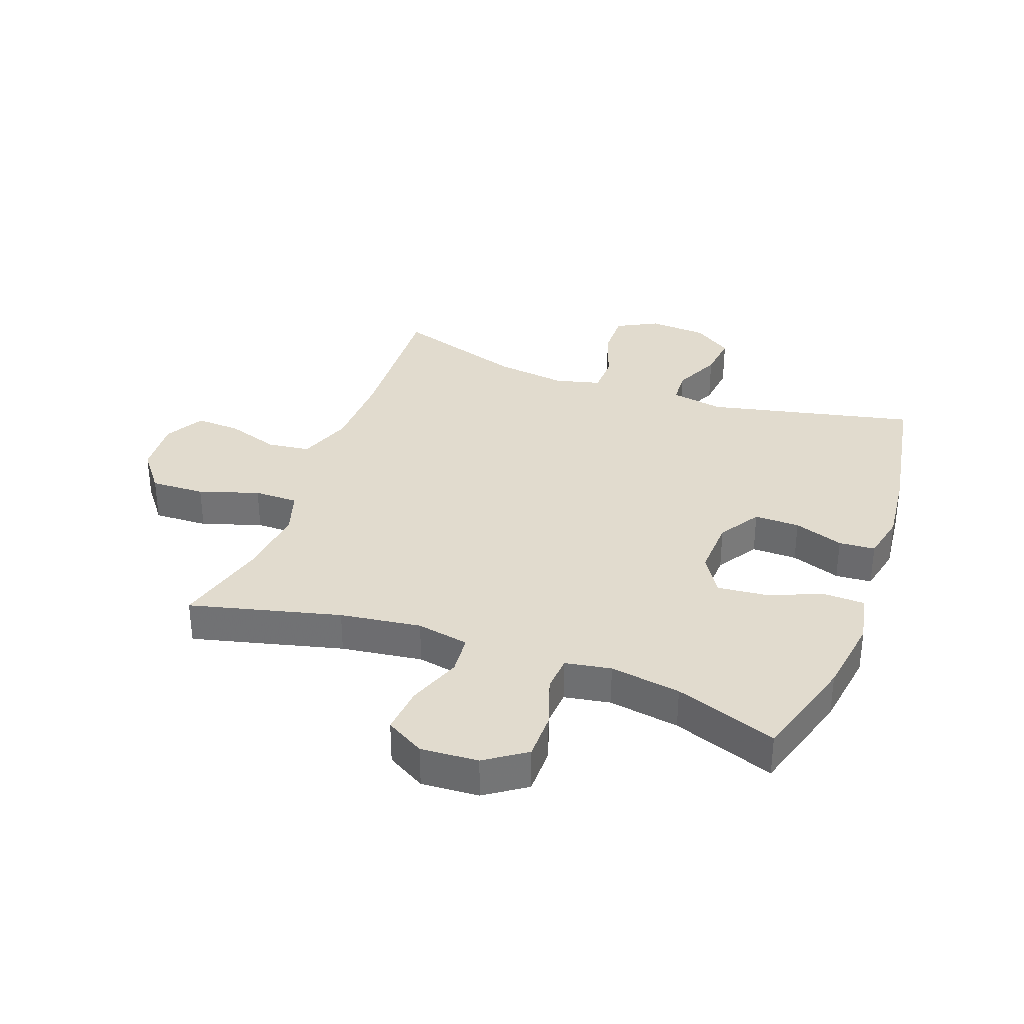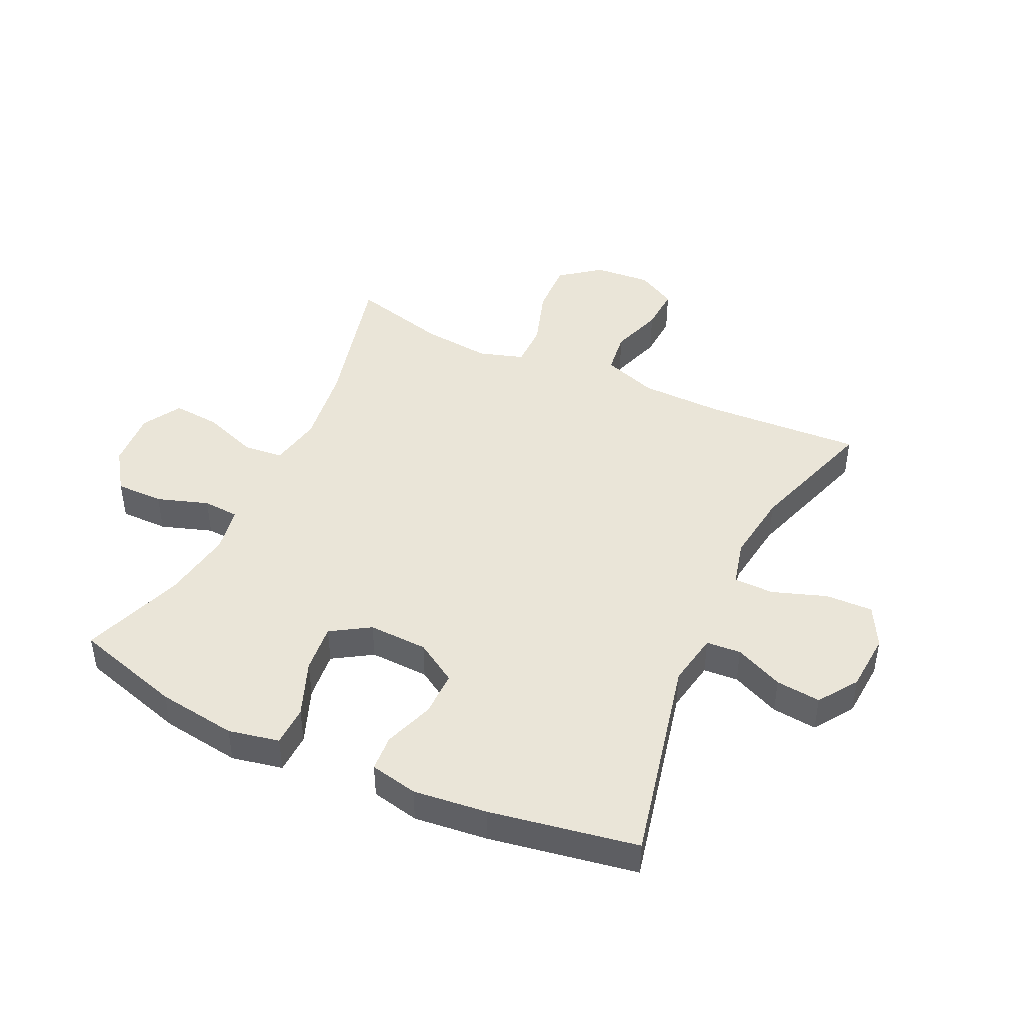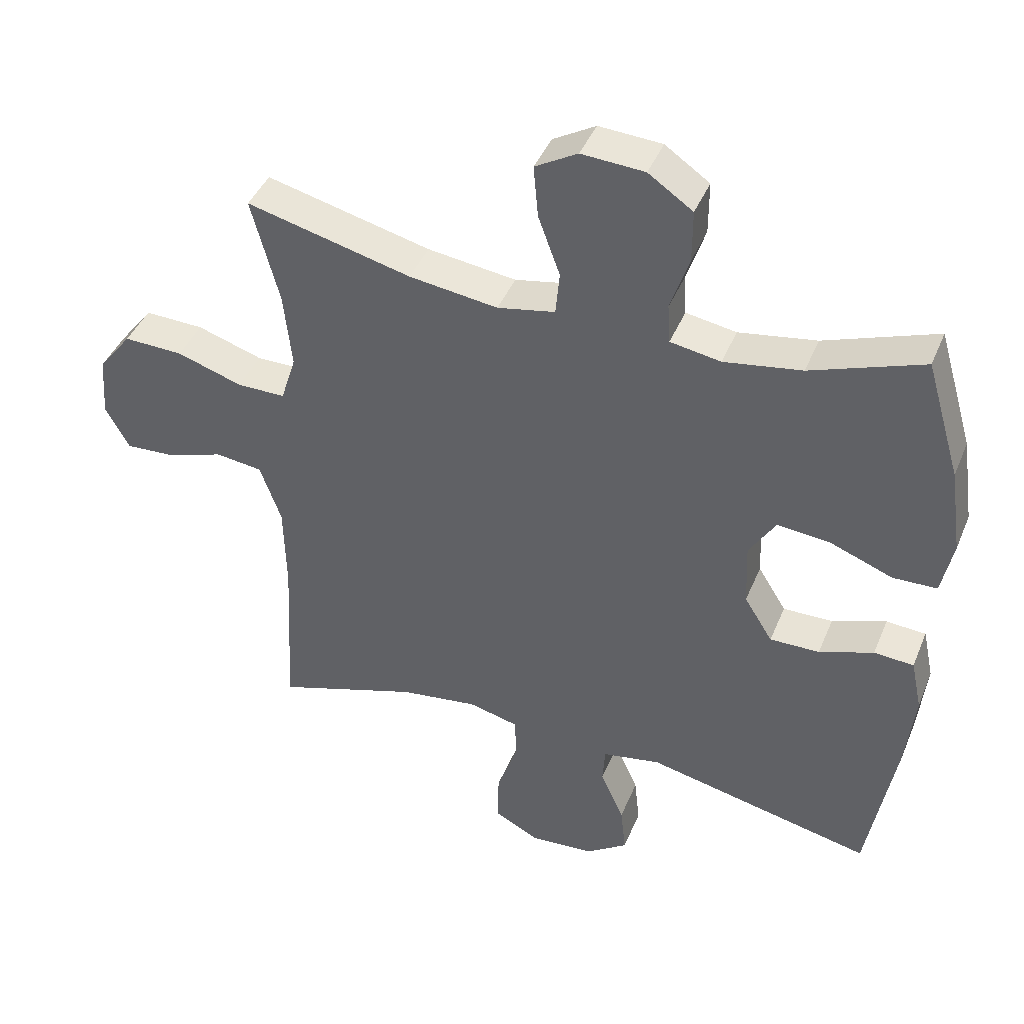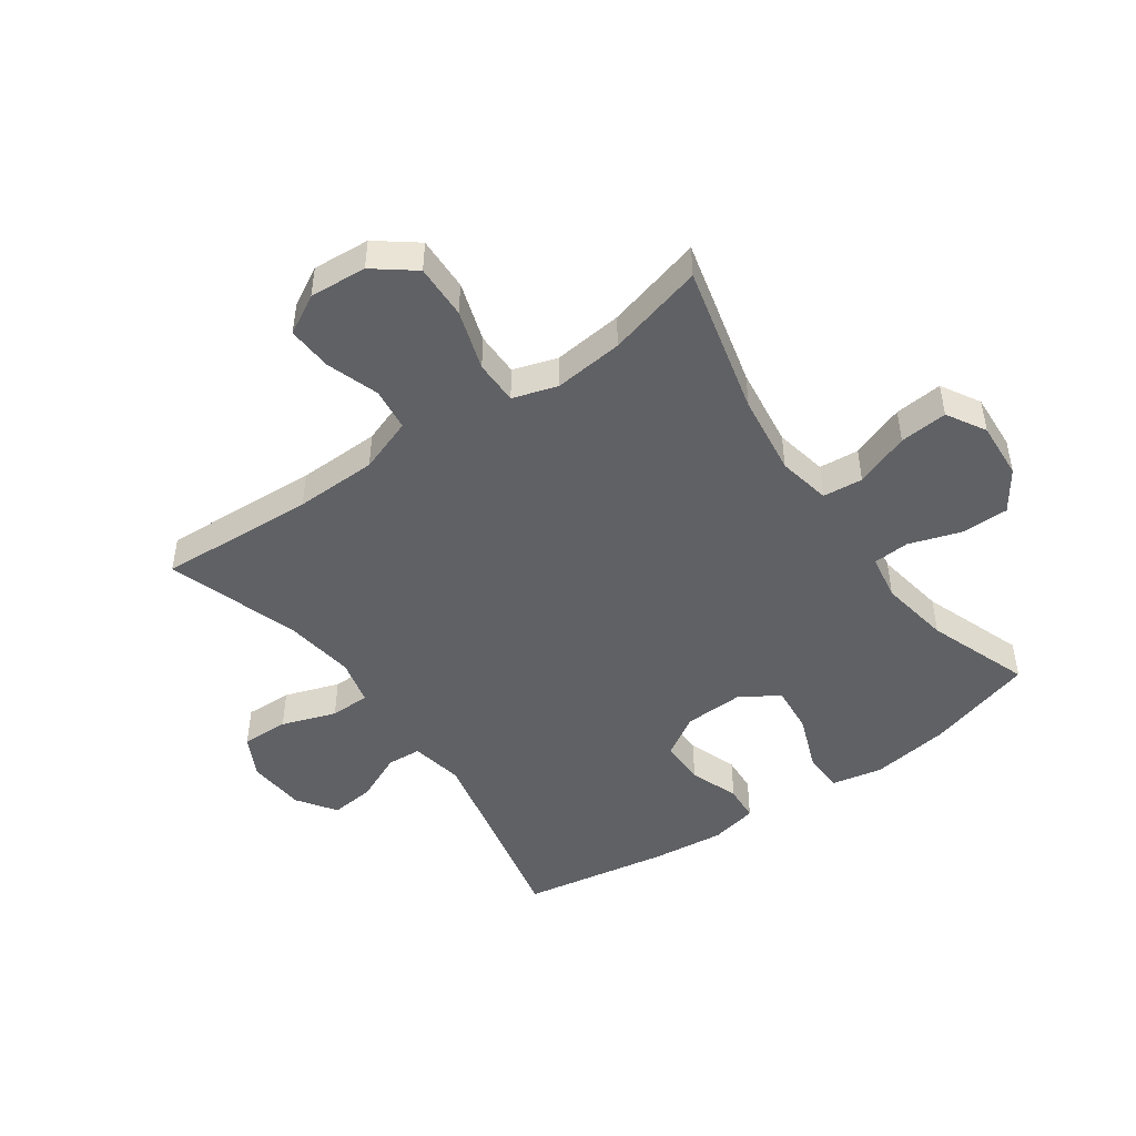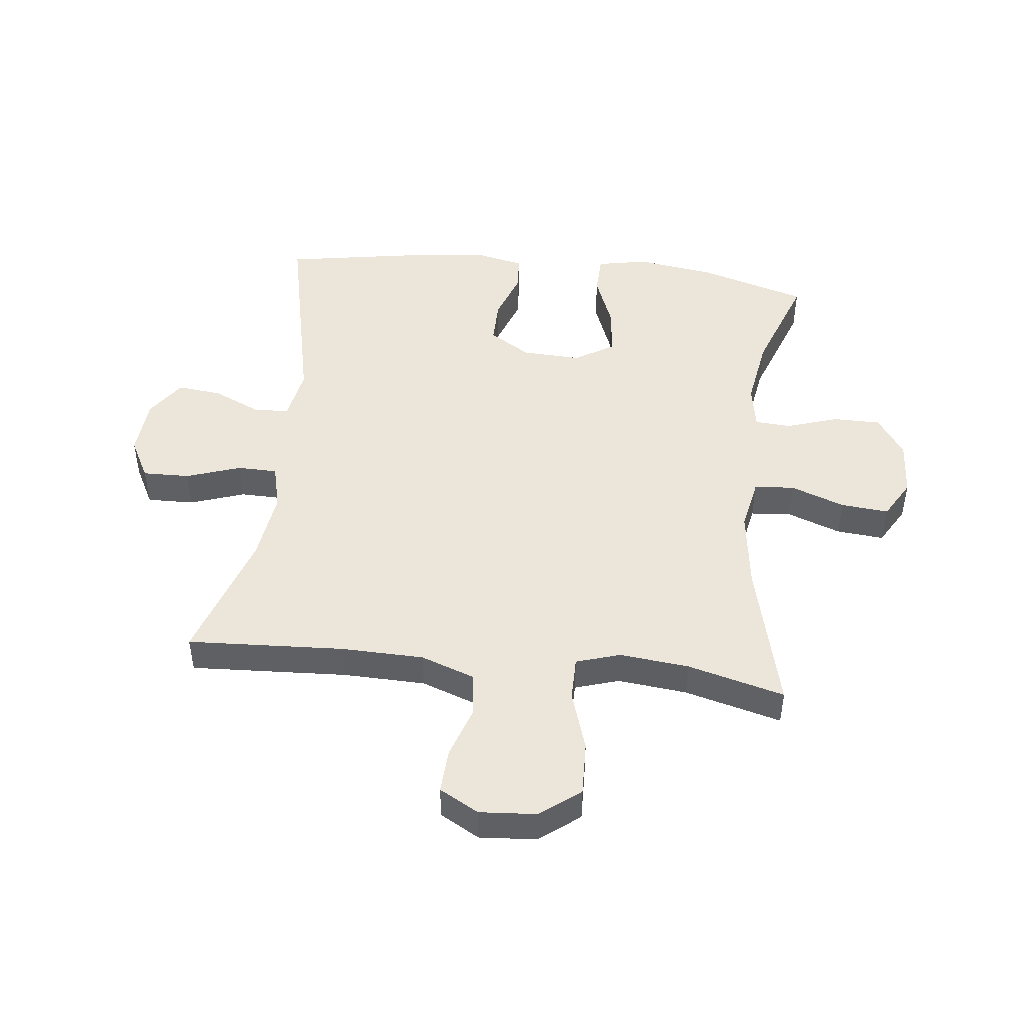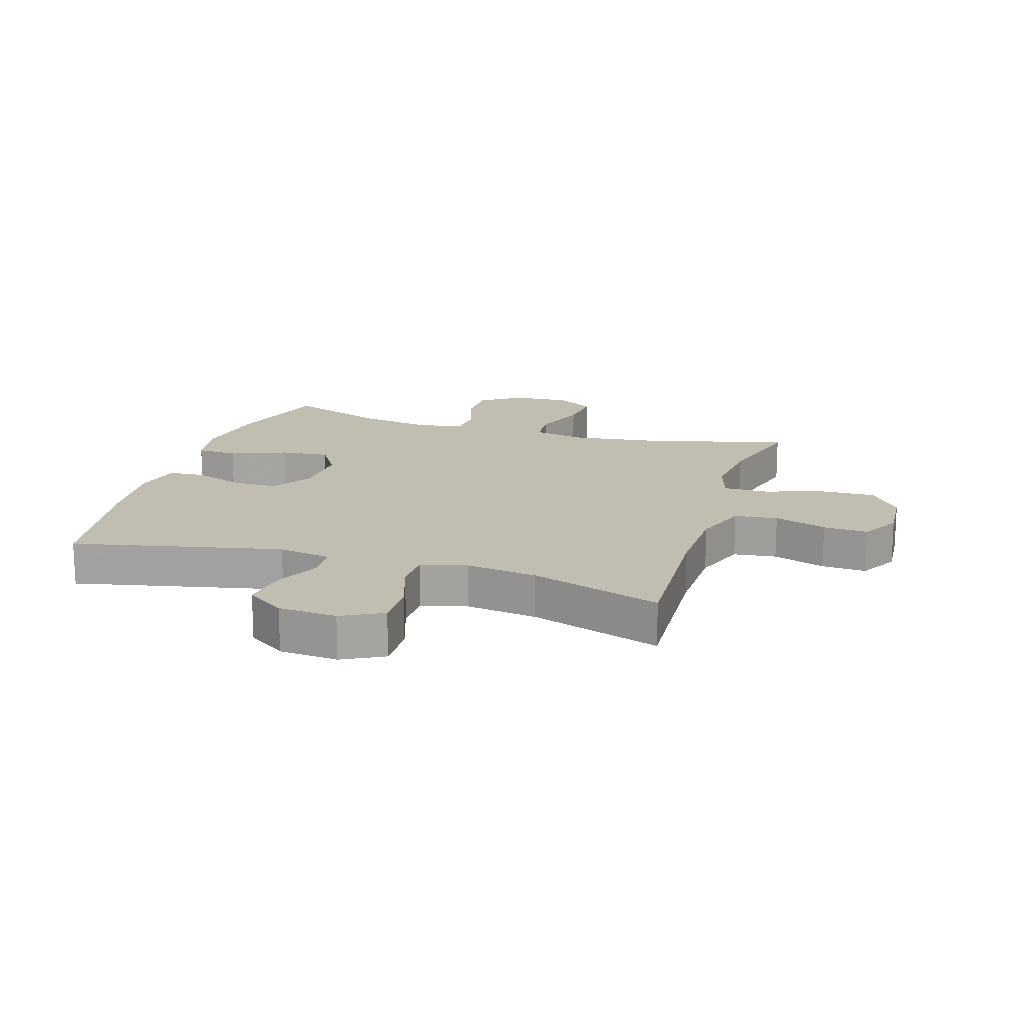
<metadata>
{"format":"obj","ext":"obj","renderer":"f3d","projection":"perspective","resolution":1024,"background":"white","views":[{"elev":33.8,"azim":20.1,"up":"+Y"},{"elev":44.7,"azim":115.0,"up":"+Y"},{"elev":42.4,"azim":21.4,"up":"+Z"},{"elev":-47.3,"azim":-54.8,"up":"+Y"},{"elev":47.0,"azim":-83.5,"up":"+Y"},{"elev":16.8,"azim":-162.6,"up":"+Y"}]}
</metadata>
<code>
v -0.5 0.07 0.5
v -0.251 0.07 0.438
v -0.117 0.07 0.42
v -0.03 0.07 0.437
v -0.024 0.07 0.503
v -0.057 0.07 0.593
v -0.064 0.07 0.672
v 0 0.07 0.709
v 0.095 0.07 0.703
v 0.162 0.07 0.657
v 0.162 0.07 0.578
v 0.134 0.07 0.493
v 0.138 0.07 0.433
v 0.214 0.07 0.42
v 0.331 0.07 0.439
v 0.5 0.07 0.5
v 0.553 0.07 0.322
v 0.572 0.07 0.191
v 0.555 0.07 0.107
v 0.488 0.07 0.105
v 0.395 0.07 0.141
v 0.314 0.07 0.149
v 0.274 0.07 0.085
v 0.278 0.07 -0.013
v 0.321 0.07 -0.082
v 0.396 0.07 -0.081
v 0.478 0.07 -0.052
v 0.538 0.07 -0.056
v 0.555 0.07 -0.135
v 0.542 0.07 -0.256
v 0.5 0.07 -0.5
v 0.156 0.07 -0.424
v 0.068 0.07 -0.44
v 0.064 0.07 -0.497
v 0.1 0.07 -0.577
v 0.108 0.07 -0.651
v 0.044 0.07 -0.695
v -0.053 0.07 -0.702
v -0.121 0.07 -0.666
v -0.119 0.07 -0.588
v -0.088 0.07 -0.498
v -0.089 0.07 -0.432
v -0.165 0.07 -0.413
v -0.283 0.07 -0.429
v -0.5 0.07 -0.5
v -0.486 0.07 -0.24
v -0.489 0.07 -0.104
v -0.521 0.07 -0.014
v -0.592 0.07 -0.005
v -0.679 0.07 -0.034
v -0.753 0.07 -0.038
v -0.789 0.07 0.027
v -0.782 0.07 0.121
v -0.731 0.07 0.187
v -0.641 0.07 0.184
v -0.542 0.07 0.152
v -0.469 0.07 0.152
v -0.446 0.07 0.225
v -0.458 0.07 0.34
v -0.5 0 0.5
v -0.251 0 0.438
v -0.117 0 0.42
v -0.03 0 0.437
v -0.024 0 0.503
v -0.057 0 0.593
v -0.064 0 0.672
v 0 0 0.709
v 0.095 0 0.703
v 0.162 0 0.657
v 0.162 0 0.578
v 0.134 0 0.493
v 0.138 0 0.433
v 0.214 0 0.42
v 0.331 0 0.439
v 0.5 0 0.5
v 0.553 0 0.322
v 0.572 0 0.191
v 0.555 0 0.107
v 0.488 0 0.105
v 0.395 0 0.141
v 0.314 0 0.149
v 0.274 0 0.085
v 0.278 0 -0.013
v 0.321 0 -0.082
v 0.396 0 -0.081
v 0.478 0 -0.052
v 0.538 0 -0.056
v 0.555 0 -0.135
v 0.542 0 -0.256
v 0.5 0 -0.5
v 0.156 0 -0.424
v 0.068 0 -0.44
v 0.064 0 -0.497
v 0.1 0 -0.577
v 0.108 0 -0.651
v 0.044 0 -0.695
v -0.053 0 -0.702
v -0.121 0 -0.666
v -0.119 0 -0.588
v -0.088 0 -0.498
v -0.089 0 -0.432
v -0.165 0 -0.413
v -0.283 0 -0.429
v -0.5 0 -0.5
v -0.486 0 -0.24
v -0.489 0 -0.104
v -0.521 0 -0.014
v -0.592 0 -0.005
v -0.679 0 -0.034
v -0.753 0 -0.038
v -0.789 0 0.027
v -0.782 0 0.121
v -0.731 0 0.187
v -0.641 0 0.184
v -0.542 0 0.152
v -0.469 0 0.152
v -0.446 0 0.225
v -0.458 0 0.34
f 53 54 55 56
f 53 56 57
f 52 53 57
f 49 50 51 52
f 48 49 52 57
f 47 48 57 58
f 44 45 46
f 43 44 46 47
f 42 43 47 58
f 38 39 40 41
f 38 41 42
f 37 38 42
f 34 35 36 37
f 33 34 37 42
f 32 33 42 58
f 26 27 28 29
f 25 26 29 30
f 18 19 20 21
f 18 21 22
f 15 16 17 18
f 14 15 18 22
f 13 14 22 23
f 9 10 11 12
f 9 12 13
f 8 9 13
f 5 6 7 8
f 4 5 8 13
f 3 4 13 23
f 59 1 2
f 25 30 31 32
f 24 25 32 58
f 23 24 58 59
f 2 3 23 59
f 115 114 113 112
f 116 115 112
f 116 112 111
f 111 110 109 108
f 116 111 108 107
f 117 116 107 106
f 105 104 103
f 106 105 103 102
f 117 106 102 101
f 100 99 98 97
f 101 100 97
f 101 97 96
f 96 95 94 93
f 101 96 93 92
f 117 101 92 91
f 88 87 86 85
f 89 88 85 84
f 80 79 78 77
f 81 80 77
f 77 76 75 74
f 81 77 74 73
f 82 81 73 72
f 71 70 69 68
f 72 71 68
f 72 68 67
f 67 66 65 64
f 72 67 64 63
f 82 72 63 62
f 61 60 118
f 91 90 89 84
f 117 91 84 83
f 118 117 83 82
f 118 82 62 61
f 1 60 61 2
f 2 61 62 3
f 3 62 63 4
f 4 63 64 5
f 5 64 65 6
f 6 65 66 7
f 7 66 67 8
f 8 67 68 9
f 9 68 69 10
f 10 69 70 11
f 11 70 71 12
f 12 71 72 13
f 13 72 73 14
f 14 73 74 15
f 15 74 75 16
f 16 75 76 17
f 17 76 77 18
f 18 77 78 19
f 19 78 79 20
f 20 79 80 21
f 21 80 81 22
f 22 81 82 23
f 23 82 83 24
f 24 83 84 25
f 25 84 85 26
f 26 85 86 27
f 27 86 87 28
f 28 87 88 29
f 29 88 89 30
f 30 89 90 31
f 31 90 91 32
f 32 91 92 33
f 33 92 93 34
f 34 93 94 35
f 35 94 95 36
f 36 95 96 37
f 37 96 97 38
f 38 97 98 39
f 39 98 99 40
f 40 99 100 41
f 41 100 101 42
f 42 101 102 43
f 43 102 103 44
f 44 103 104 45
f 45 104 105 46
f 46 105 106 47
f 47 106 107 48
f 48 107 108 49
f 49 108 109 50
f 50 109 110 51
f 51 110 111 52
f 52 111 112 53
f 53 112 113 54
f 54 113 114 55
f 55 114 115 56
f 56 115 116 57
f 57 116 117 58
f 58 117 118 59
f 59 118 60 1

</code>
